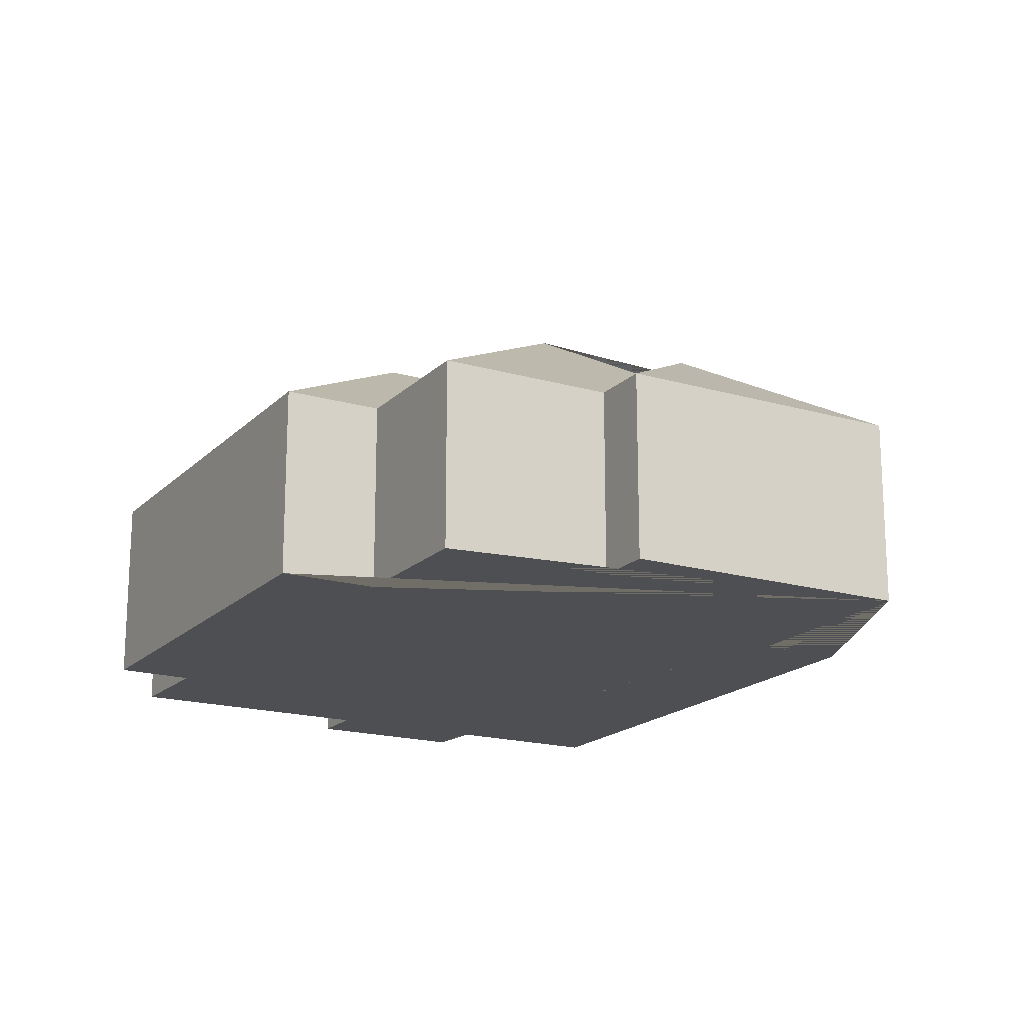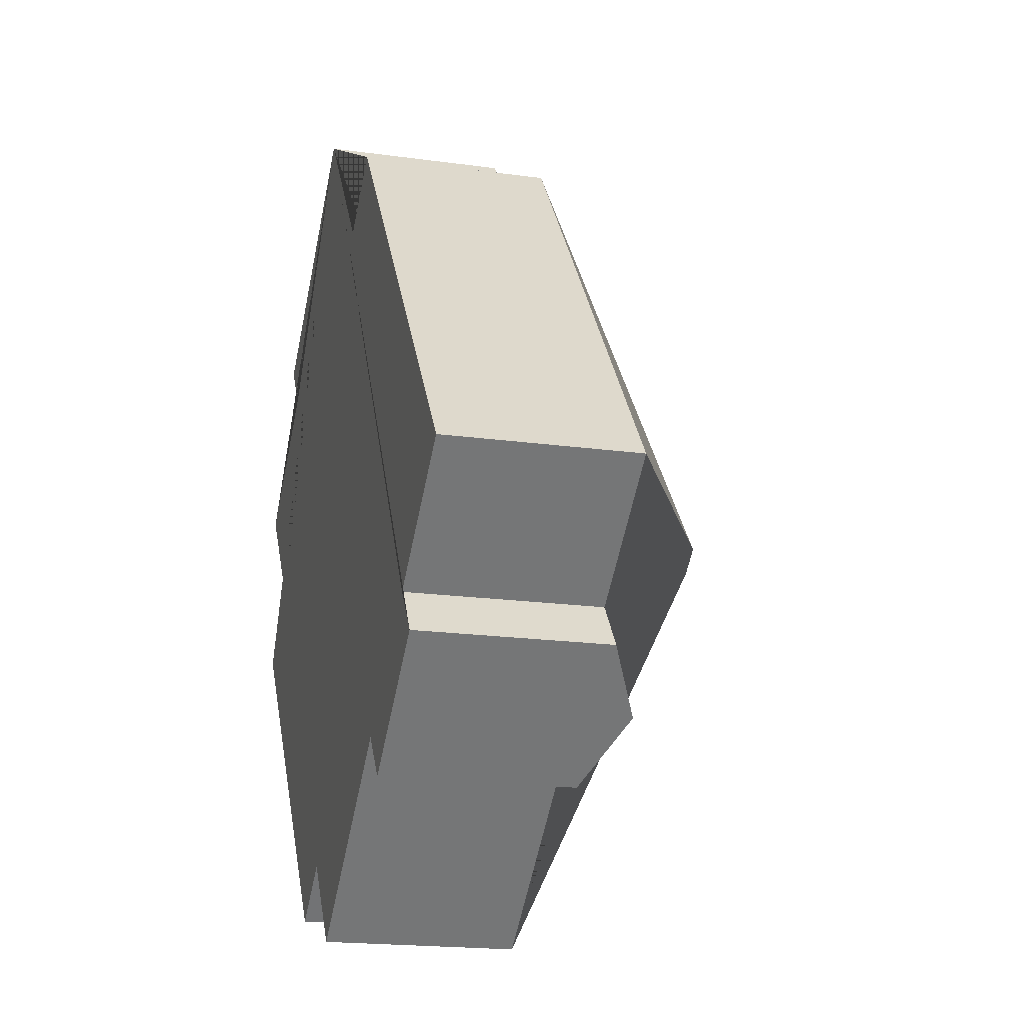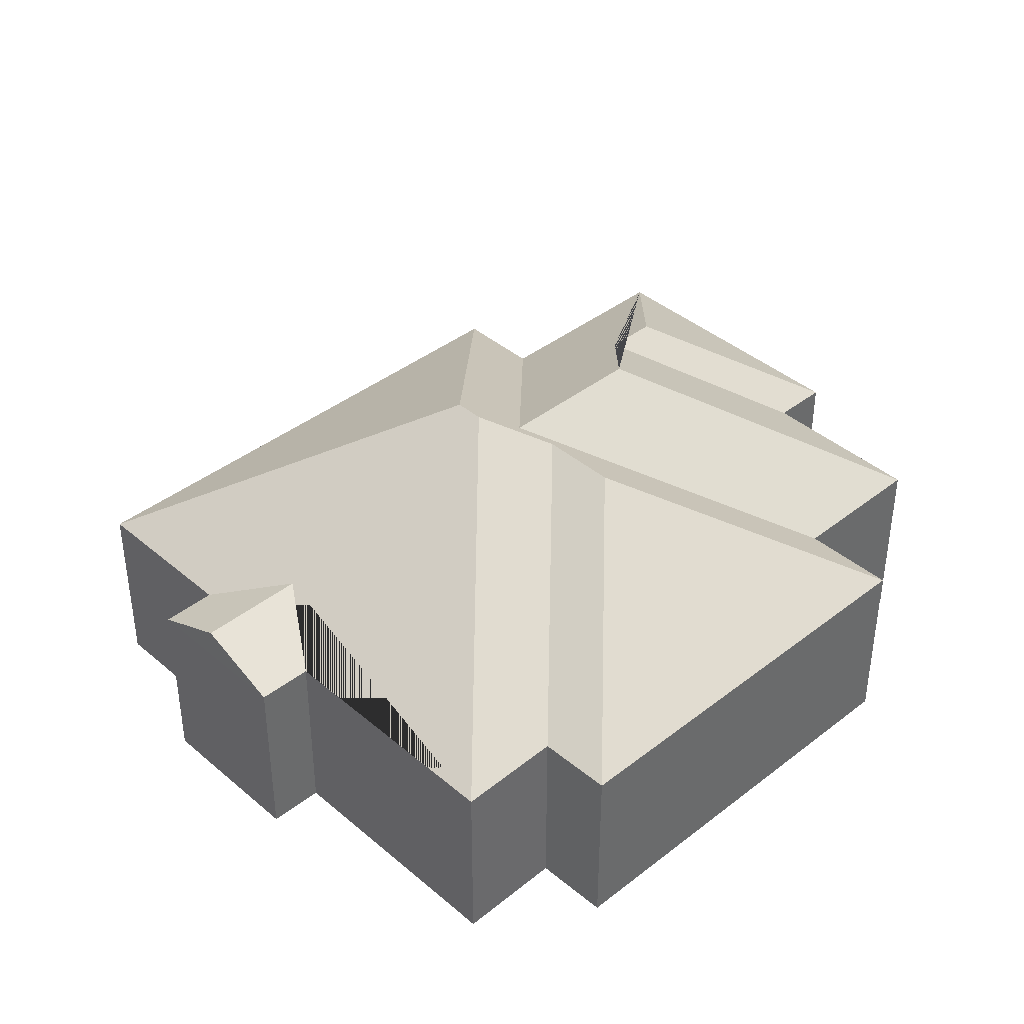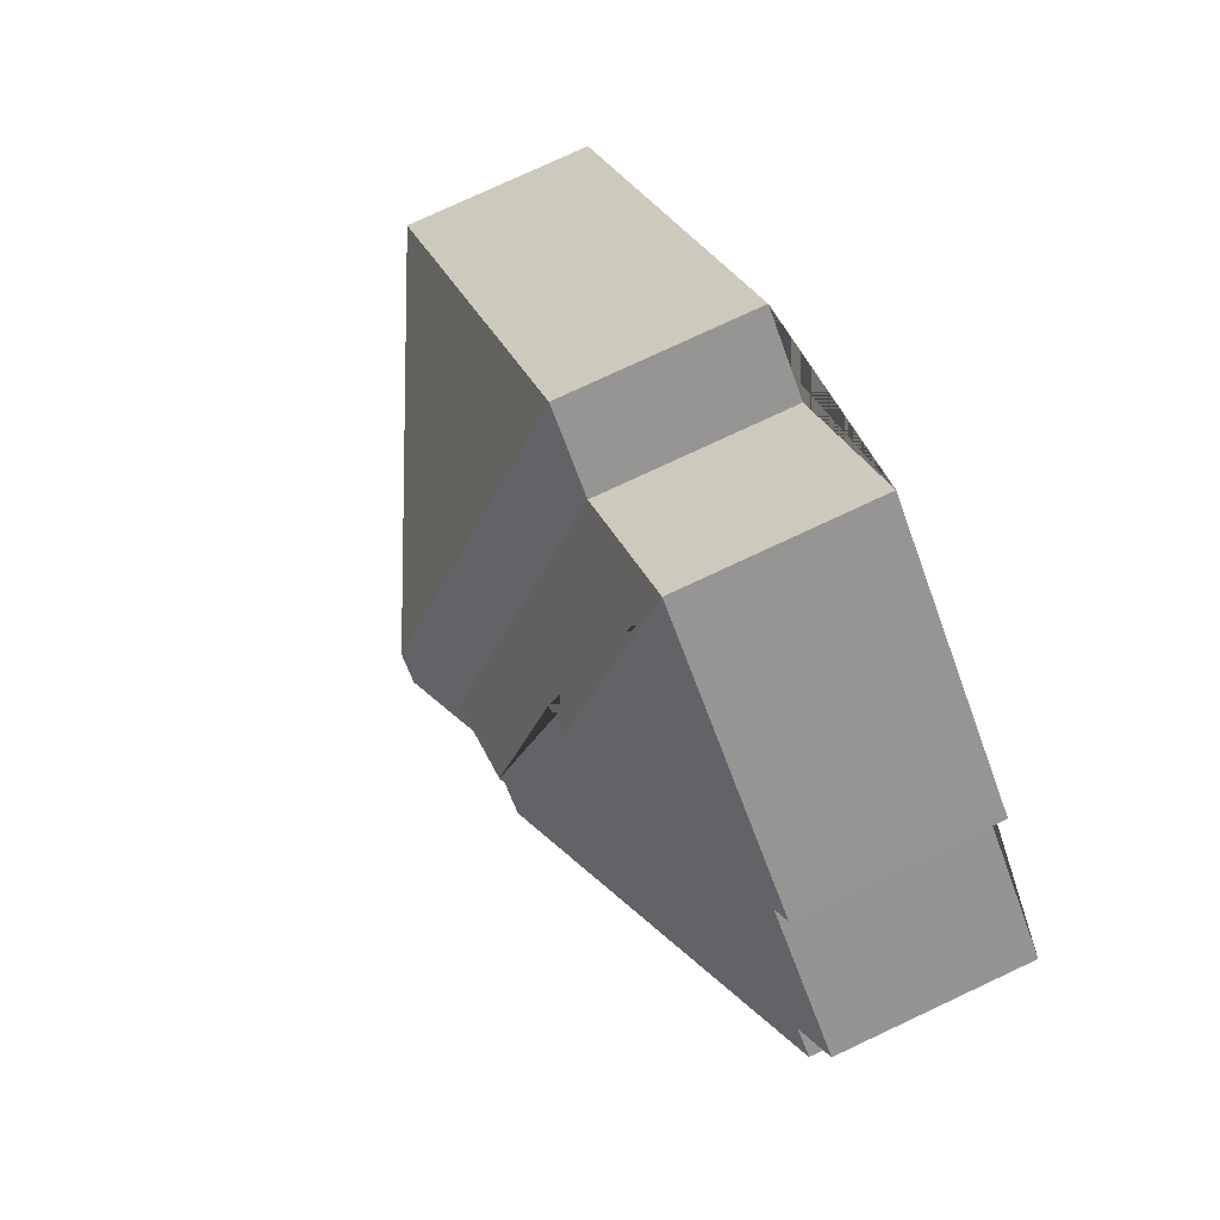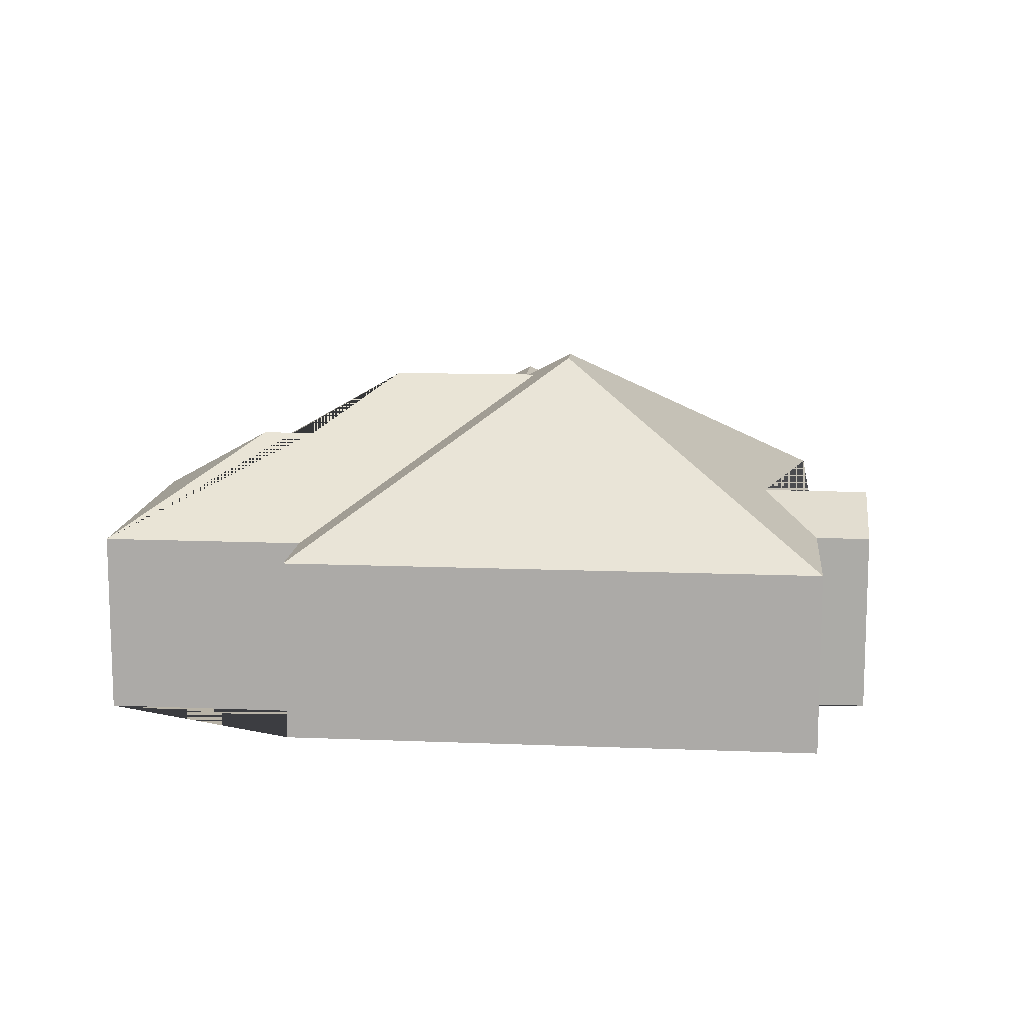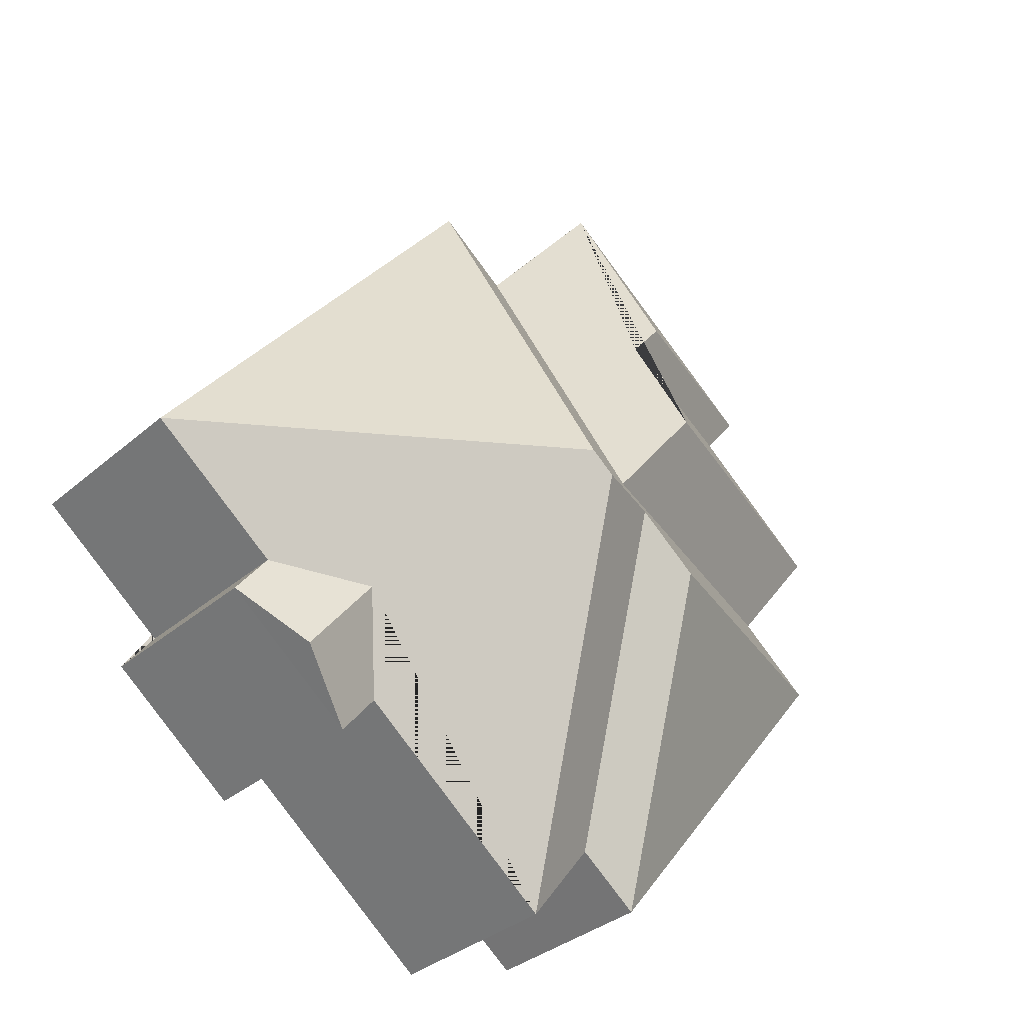
<metadata>
{"format":"obj","ext":"obj","renderer":"f3d","projection":"perspective","resolution":1024,"background":"white","views":[{"elev":-18.1,"azim":-67.5,"up":"+Y"},{"elev":-19.1,"azim":75.3,"up":"+Z"},{"elev":40.2,"azim":-171.8,"up":"+Y"},{"elev":77.0,"azim":-115.1,"up":"+Z"},{"elev":12.8,"azim":57.4,"up":"+Y"},{"elev":-34.2,"azim":139.1,"up":"+Z"}]}
</metadata>
<code>
o BK39_500_014031_0008
v 150.7 75 -18.5
v 57.16 75 -91.69
v 71.75 75 -110.4
v 16.88 75 -153.8
v 140.8 111.7 -100
v 154.2 111.8 -117.2
v 230.4 75 -62.77
v 202.5 75 -84.57
v 53.42 75 -201.2
v 22.72 75 -225.2
v 147.7 133.9 -165.7
v 145.8 130.4 -239.1
v 170.8 130.6 -219.9
v 185.9 134.1 -214.9
v 211.9 145 -216.4
v 202.3 145 -223.9
v 131.5 75 -364.3
v 155.8 75 -345.9
v 275.4 88.86 -279.2
v 262.1 75 -317.4
v 366 75 -236.1
v 181.7 75 -380.3
v 314 75 -276.8
v 327.6 75 -294.7
v 302.6 88.71 -314.4
v 276 75 -335.1
v 150.7 0 -18.5
v 57.16 0 -91.69
v 71.75 0 -110.4
v 16.88 0 -153.8
v 53.42 0 -201.2
v 22.72 0 -225.2
v 131.5 0 -364.3
v 155.8 0 -345.9
v 181.7 0 -380.3
v 262.1 0 -317.4
v 276 0 -335.1
v 327.6 0 -294.7
v 314 0 -276.8
v 366 0 -236.1
v 230.4 0 -62.77
v 202.5 0 -84.57
f 2 1 5
f 1 8 14 11 6 5
f 8 7 15 16 13 12 10 9 14
f 7 21 15
f 22 16 15 21 23 19 20
f 19 25 26 20
f 19 23 24 25
f 18 13 16 22
f 17 12 13 18
f 10 17 12
f 4 11 14 9
f 4 3 6 11
f 2 3 6 5
f 26 25 24
f 27 28 29 30 31 32 33 34 35 36 37 38 39 40 41 42
f 1 27 28 2
f 2 28 29 3
f 3 29 30 4
f 4 30 31 9
f 9 31 32 10
f 10 32 33 17
f 17 33 34 18
f 18 34 35 22
f 22 35 36 20
f 20 36 37 26
f 26 37 38 24
f 24 38 39 23
f 23 39 40 21
f 21 40 41 7
f 7 41 42 8
f 8 42 27 1

</code>
